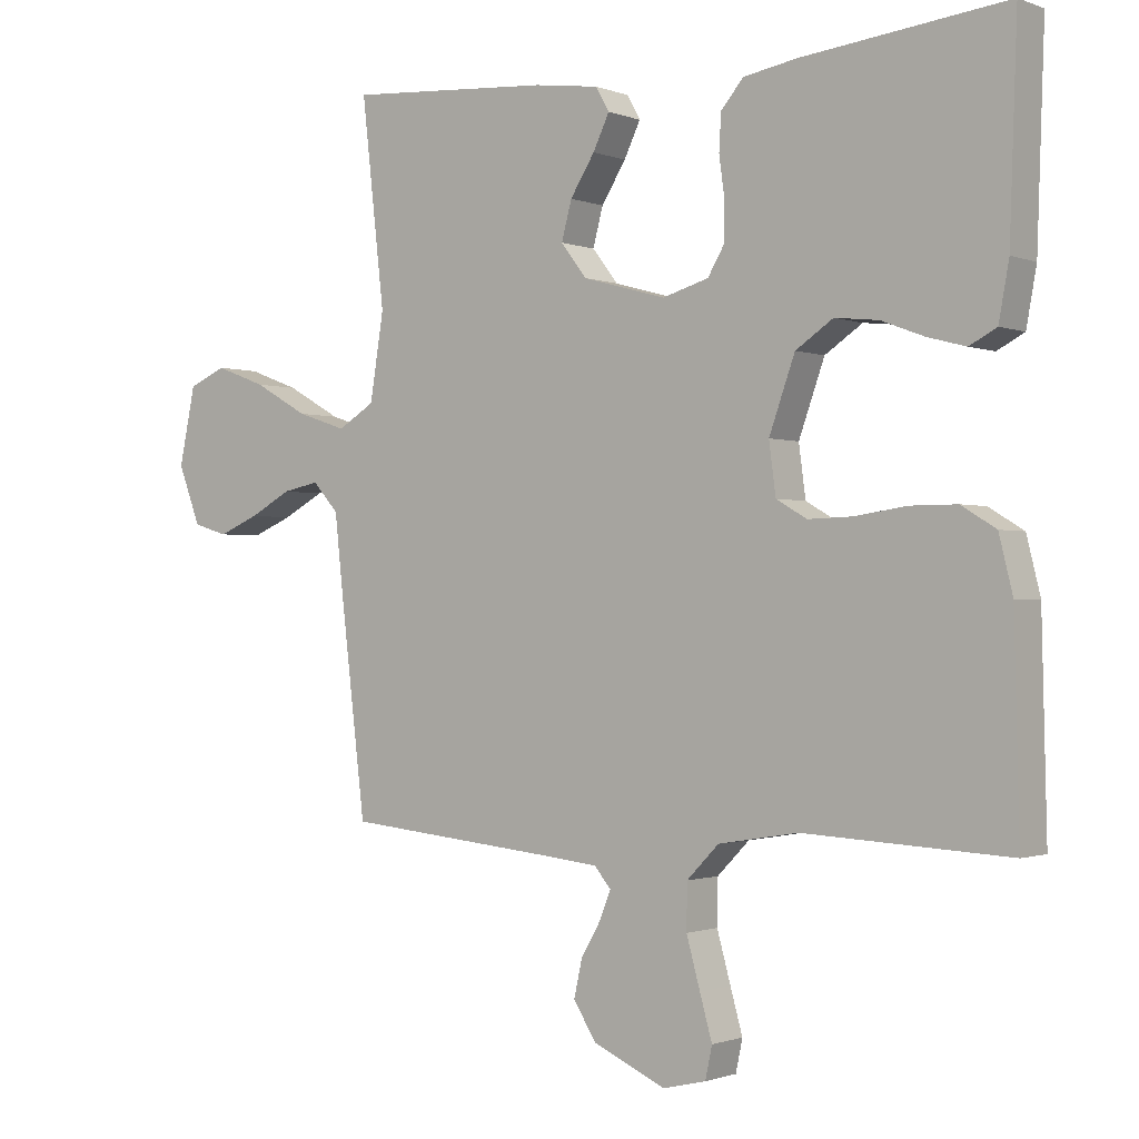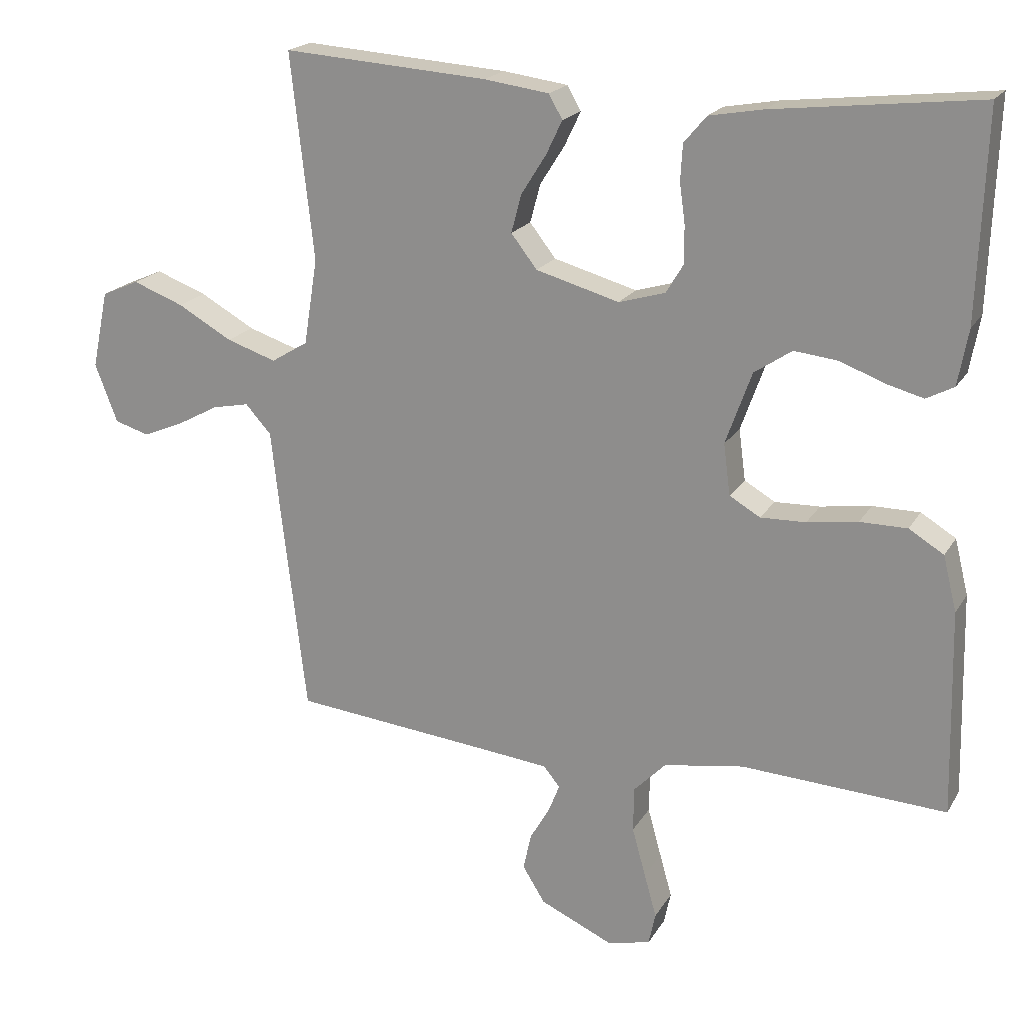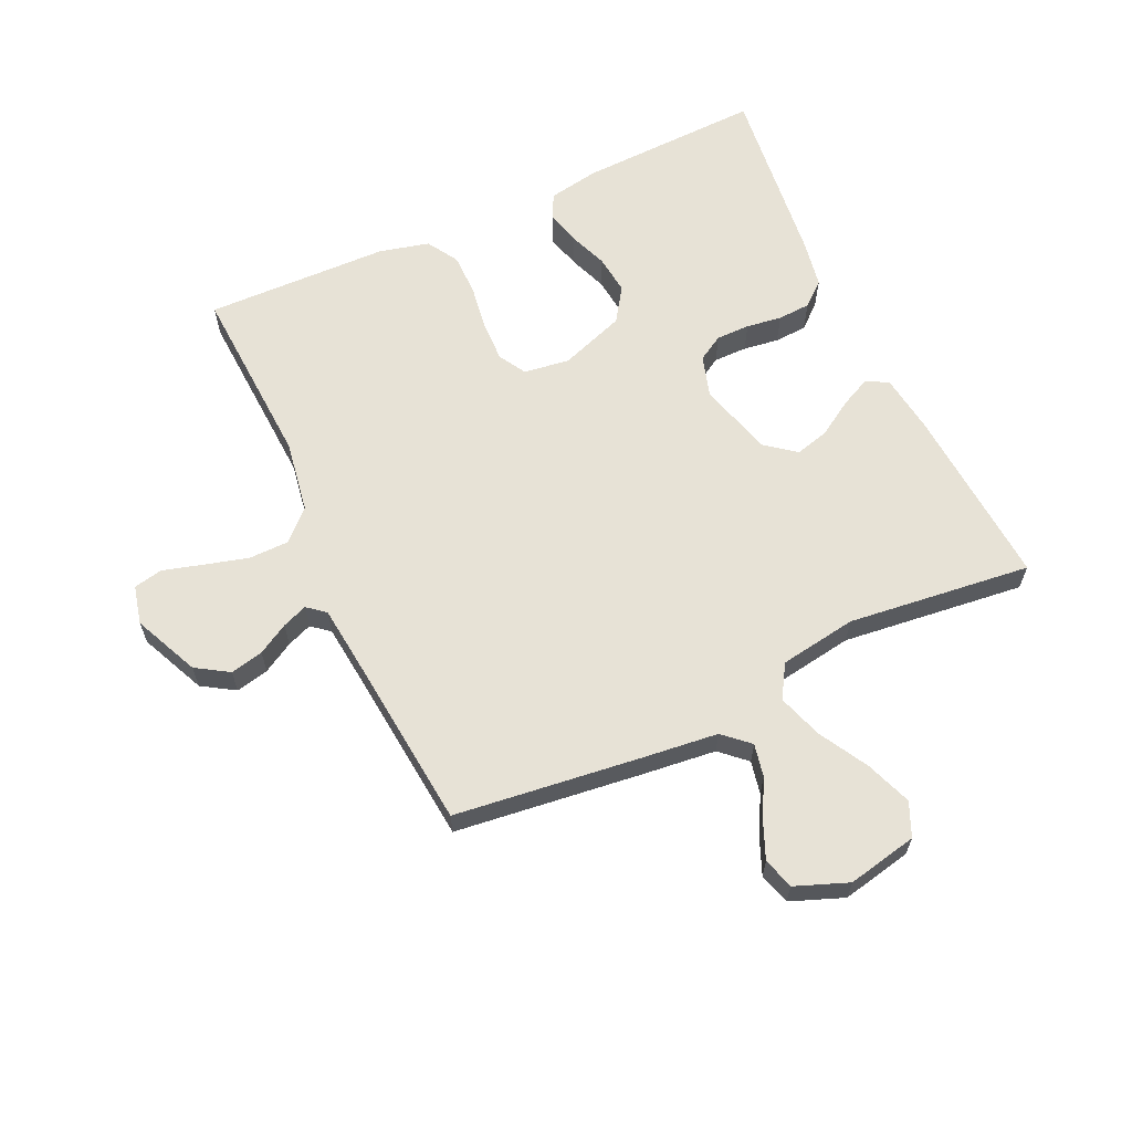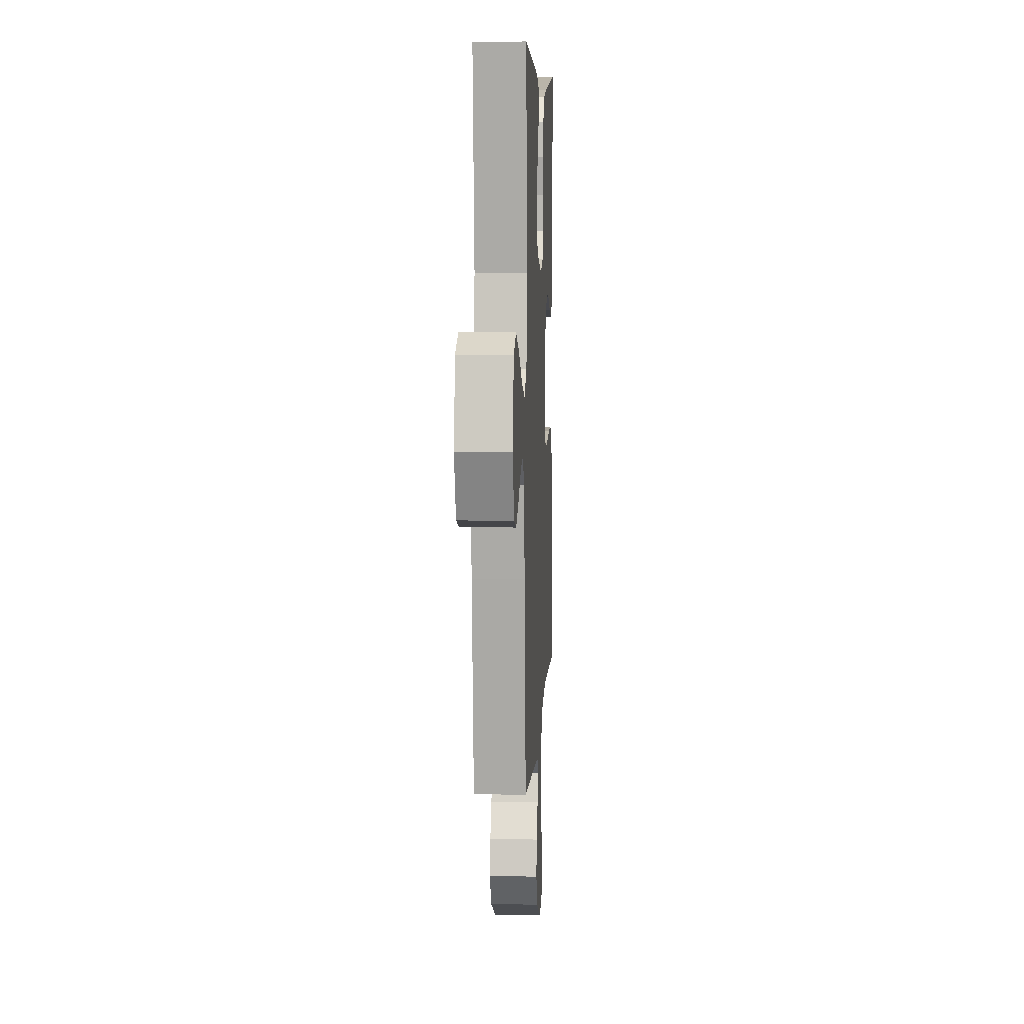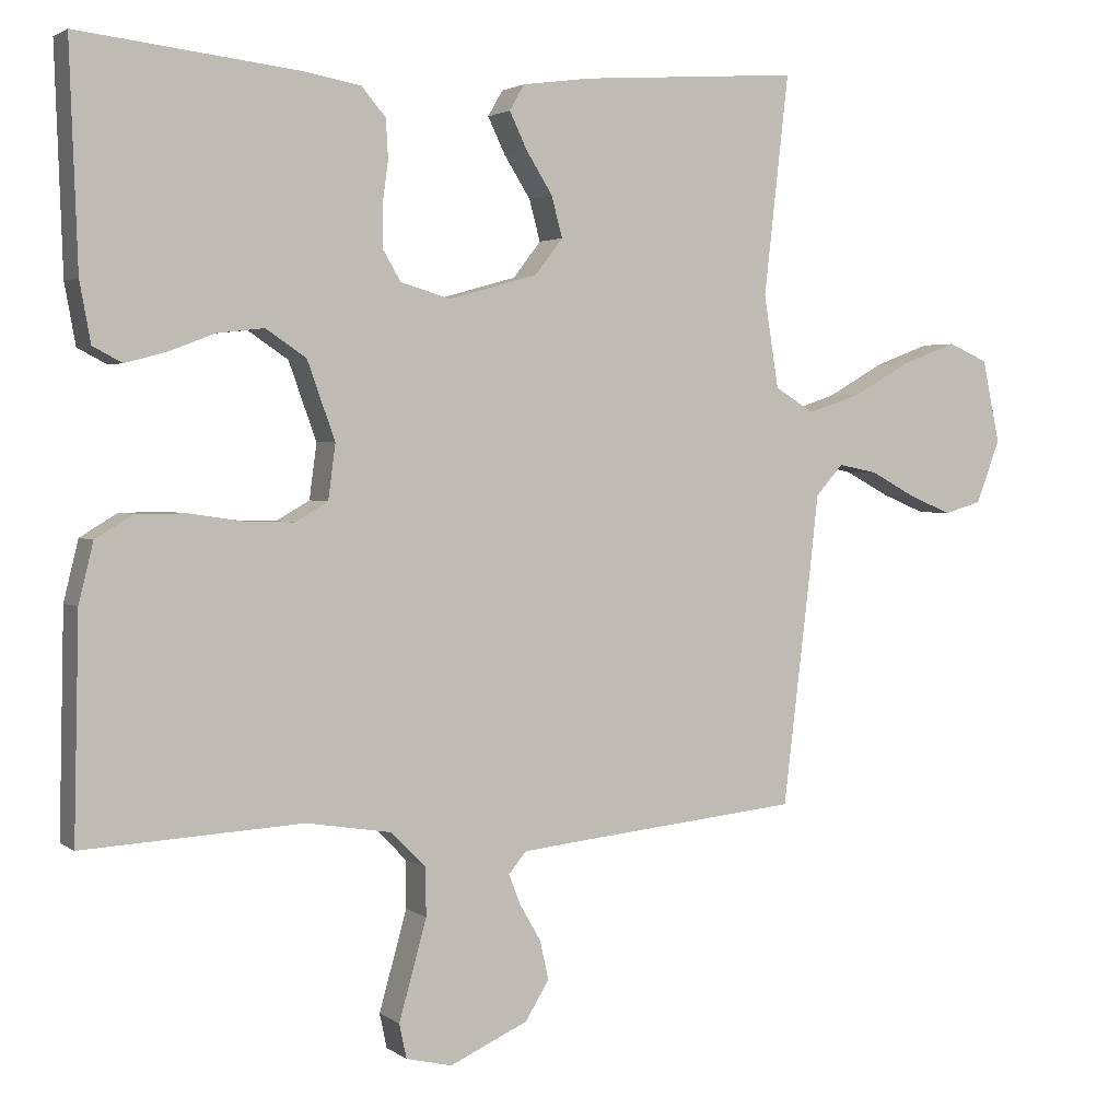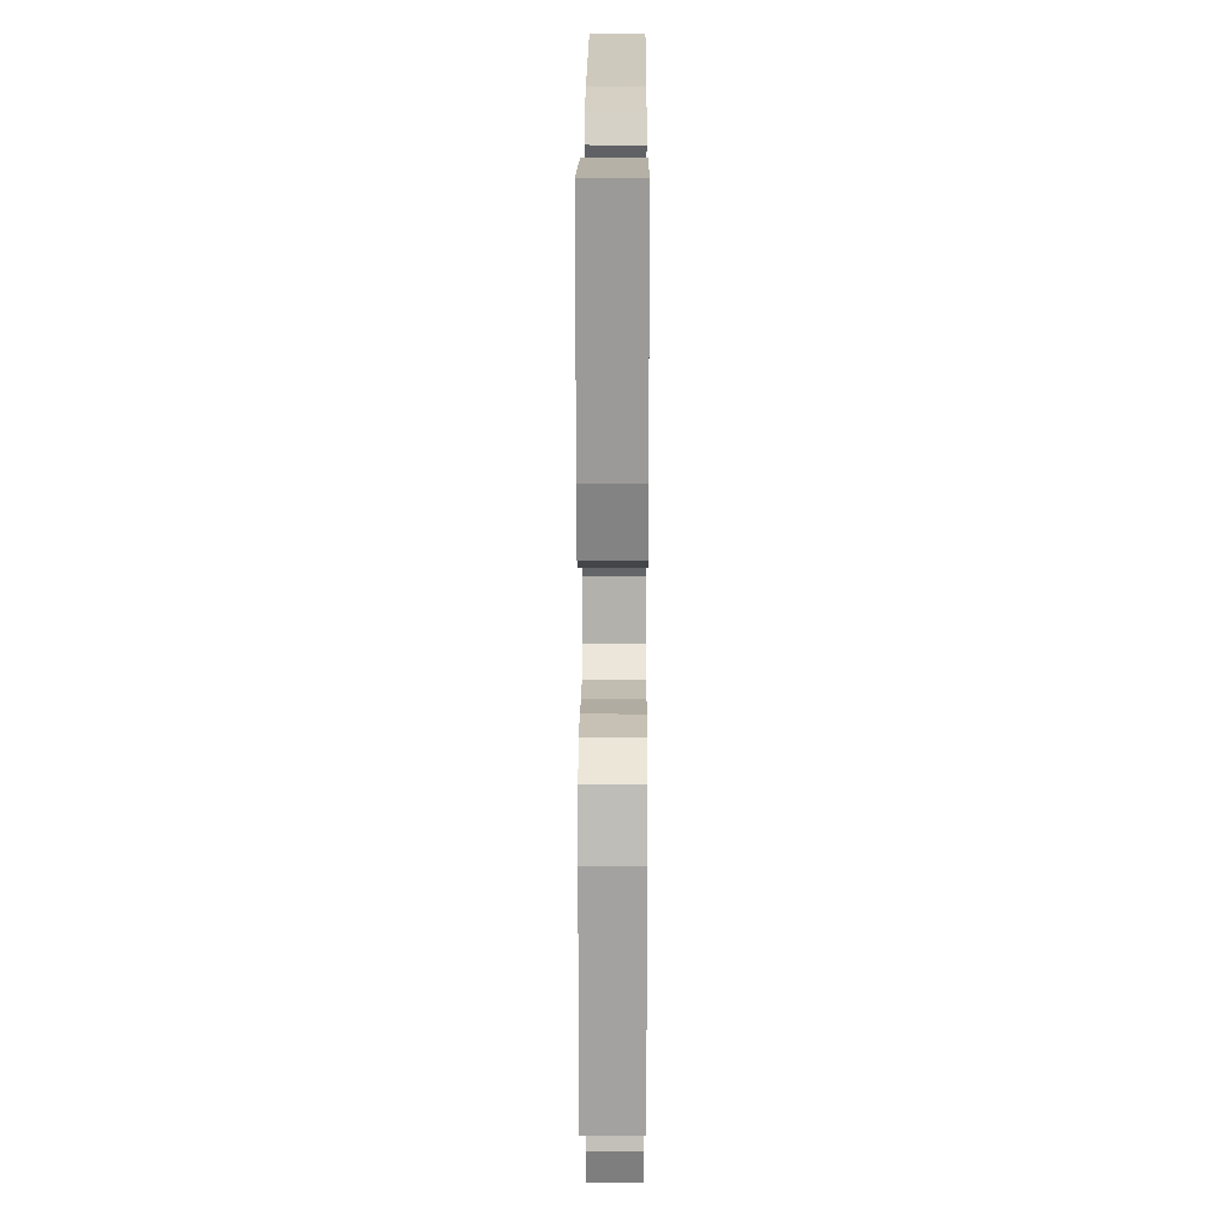
<metadata>
{"format":"obj","ext":"obj","renderer":"f3d","projection":"perspective","resolution":1024,"background":"white","views":[{"elev":-1.1,"azim":36.4,"up":"+Z"},{"elev":19.7,"azim":22.5,"up":"+Z"},{"elev":63.0,"azim":-114.8,"up":"+Y"},{"elev":7.3,"azim":-87.1,"up":"+Z"},{"elev":2.6,"azim":154.9,"up":"+Z"},{"elev":18.6,"azim":90.3,"up":"+Z"}]}
</metadata>
<code>
v -0.5 0.07 -0.5
v -0.536 0.07 -0.2
v -0.55 0.07 -0.074
v -0.588 0.07 -0.032
v -0.642 0.07 -0.043
v -0.703 0.07 -0.076
v -0.763 0.07 -0.101
v -0.814 0.07 -0.086
v -0.847 0.07 0
v -0.823 0.07 0.114
v -0.768 0.07 0.138
v -0.693 0.07 0.11
v -0.613 0.07 0.065
v -0.54 0.07 0.041
v -0.486 0.07 0.074
v -0.466 0.07 0.2
v -0.5 0.07 0.5
v -0.2 0.07 0.479
v -0.105 0.07 0.466
v -0.085 0.07 0.431
v -0.109 0.07 0.381
v -0.145 0.07 0.324
v -0.16 0.07 0.268
v -0.122 0.07 0.219
v 0 0.07 0.185
v 0.068 0.07 0.205
v 0.093 0.07 0.247
v 0.093 0.07 0.302
v 0.085 0.07 0.36
v 0.088 0.07 0.413
v 0.121 0.07 0.452
v 0.2 0.07 0.466
v 0.5 0.07 0.5
v 0.489 0.07 0.2
v 0.474 0.07 0.118
v 0.434 0.07 0.097
v 0.378 0.07 0.112
v 0.315 0.07 0.136
v 0.251 0.07 0.143
v 0.196 0.07 0.106
v 0.158 0.07 0
v 0.168 0.07 -0.075
v 0.213 0.07 -0.101
v 0.279 0.07 -0.099
v 0.353 0.07 -0.088
v 0.422 0.07 -0.088
v 0.473 0.07 -0.119
v 0.493 0.07 -0.2
v 0.5 0.07 -0.5
v 0.2 0.07 -0.484
v 0.083 0.07 -0.503
v 0.036 0.07 -0.551
v 0.035 0.07 -0.617
v 0.055 0.07 -0.689
v 0.073 0.07 -0.753
v 0.063 0.07 -0.8
v 0 0.07 -0.815
v -0.107 0.07 -0.767
v -0.14 0.07 -0.714
v -0.128 0.07 -0.66
v -0.099 0.07 -0.61
v -0.083 0.07 -0.569
v -0.107 0.07 -0.54
v -0.2 0.07 -0.53
v -0.5 0 -0.5
v -0.536 0 -0.2
v -0.55 0 -0.074
v -0.588 0 -0.032
v -0.642 0 -0.043
v -0.703 0 -0.076
v -0.763 0 -0.101
v -0.814 0 -0.086
v -0.847 0 0
v -0.823 0 0.114
v -0.768 0 0.138
v -0.693 0 0.11
v -0.613 0 0.065
v -0.54 0 0.041
v -0.486 0 0.074
v -0.466 0 0.2
v -0.5 0 0.5
v -0.2 0 0.479
v -0.105 0 0.466
v -0.085 0 0.431
v -0.109 0 0.381
v -0.145 0 0.324
v -0.16 0 0.268
v -0.122 0 0.219
v 0 0 0.185
v 0.068 0 0.205
v 0.093 0 0.247
v 0.093 0 0.302
v 0.085 0 0.36
v 0.088 0 0.413
v 0.121 0 0.452
v 0.2 0 0.466
v 0.5 0 0.5
v 0.489 0 0.2
v 0.474 0 0.118
v 0.434 0 0.097
v 0.378 0 0.112
v 0.315 0 0.136
v 0.251 0 0.143
v 0.196 0 0.106
v 0.158 0 0
v 0.168 0 -0.075
v 0.213 0 -0.101
v 0.279 0 -0.099
v 0.353 0 -0.088
v 0.422 0 -0.088
v 0.473 0 -0.119
v 0.493 0 -0.2
v 0.5 0 -0.5
v 0.2 0 -0.484
v 0.083 0 -0.503
v 0.036 0 -0.551
v 0.035 0 -0.617
v 0.055 0 -0.689
v 0.073 0 -0.753
v 0.063 0 -0.8
v 0 0 -0.815
v -0.107 0 -0.767
v -0.14 0 -0.714
v -0.128 0 -0.66
v -0.099 0 -0.61
v -0.083 0 -0.569
v -0.107 0 -0.54
v -0.2 0 -0.53
f 59 60 61
f 58 59 61
f 57 58 61
f 56 57 61
f 55 56 61
f 54 55 61
f 53 54 61 62
f 52 53 62 63
f 48 49 50
f 47 48 50
f 46 47 50
f 45 46 50
f 44 45 50
f 43 44 50 51
f 52 63 64
f 51 52 64
f 43 51 64
f 42 43 64
f 36 37 38
f 35 36 38
f 34 35 38
f 33 34 38
f 32 33 38
f 31 32 38
f 30 31 38
f 29 30 38
f 28 29 38
f 27 28 38 39
f 26 27 39 40
f 20 21 22
f 19 20 22
f 18 19 22
f 17 18 22
f 16 17 22
f 15 16 22 23
f 14 15 23 24
f 11 12 13
f 10 11 13
f 9 10 13
f 8 9 13
f 7 8 13
f 6 7 13
f 5 6 13
f 4 5 13 14
f 14 24 25
f 4 14 25
f 3 4 25
f 3 25 26
f 2 3 26
f 1 2 26
f 64 1 26
f 42 64 26
f 41 42 26
f 26 40 41
f 125 124 123
f 125 123 122
f 125 122 121
f 125 121 120
f 125 120 119
f 125 119 118
f 126 125 118 117
f 127 126 117 116
f 114 113 112
f 114 112 111
f 114 111 110
f 114 110 109
f 114 109 108
f 115 114 108 107
f 128 127 116
f 128 116 115
f 128 115 107
f 128 107 106
f 102 101 100
f 102 100 99
f 102 99 98
f 102 98 97
f 102 97 96
f 102 96 95
f 102 95 94
f 102 94 93
f 102 93 92
f 103 102 92 91
f 104 103 91 90
f 86 85 84
f 86 84 83
f 86 83 82
f 86 82 81
f 86 81 80
f 87 86 80 79
f 88 87 79 78
f 77 76 75
f 77 75 74
f 77 74 73
f 77 73 72
f 77 72 71
f 77 71 70
f 77 70 69
f 78 77 69 68
f 89 88 78
f 89 78 68
f 89 68 67
f 90 89 67
f 90 67 66
f 90 66 65
f 90 65 128
f 90 128 106
f 90 106 105
f 105 104 90
f 1 65 66 2
f 2 66 67 3
f 3 67 68 4
f 4 68 69 5
f 5 69 70 6
f 6 70 71 7
f 7 71 72 8
f 8 72 73 9
f 9 73 74 10
f 10 74 75 11
f 11 75 76 12
f 12 76 77 13
f 13 77 78 14
f 14 78 79 15
f 15 79 80 16
f 16 80 81 17
f 17 81 82 18
f 18 82 83 19
f 19 83 84 20
f 20 84 85 21
f 21 85 86 22
f 22 86 87 23
f 23 87 88 24
f 24 88 89 25
f 25 89 90 26
f 26 90 91 27
f 27 91 92 28
f 28 92 93 29
f 29 93 94 30
f 30 94 95 31
f 31 95 96 32
f 32 96 97 33
f 33 97 98 34
f 34 98 99 35
f 35 99 100 36
f 36 100 101 37
f 37 101 102 38
f 38 102 103 39
f 39 103 104 40
f 40 104 105 41
f 41 105 106 42
f 42 106 107 43
f 43 107 108 44
f 44 108 109 45
f 45 109 110 46
f 46 110 111 47
f 47 111 112 48
f 48 112 113 49
f 49 113 114 50
f 50 114 115 51
f 51 115 116 52
f 52 116 117 53
f 53 117 118 54
f 54 118 119 55
f 55 119 120 56
f 56 120 121 57
f 57 121 122 58
f 58 122 123 59
f 59 123 124 60
f 60 124 125 61
f 61 125 126 62
f 62 126 127 63
f 63 127 128 64
f 64 128 65 1

</code>
